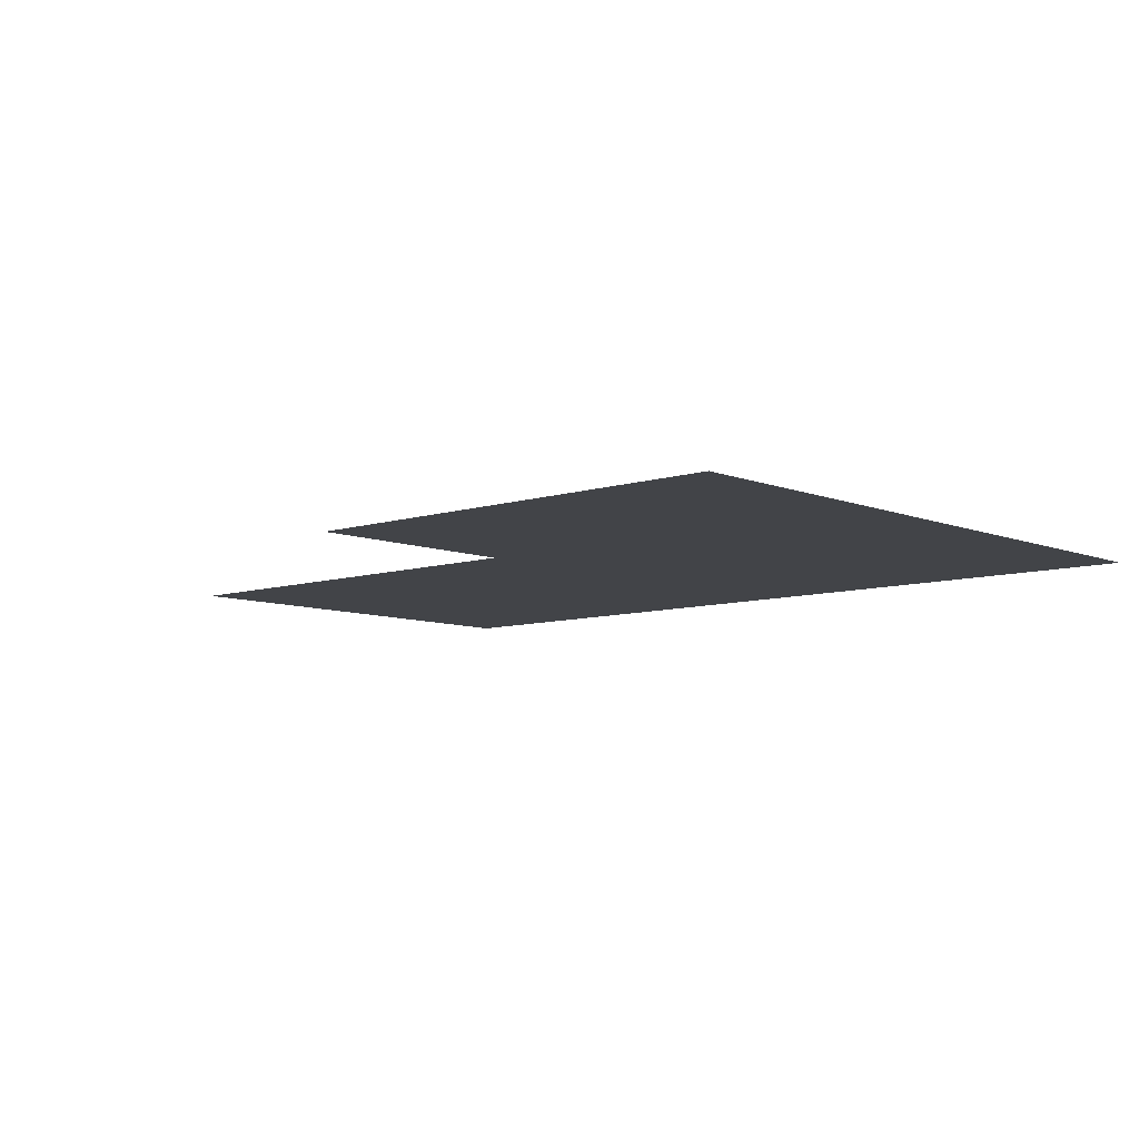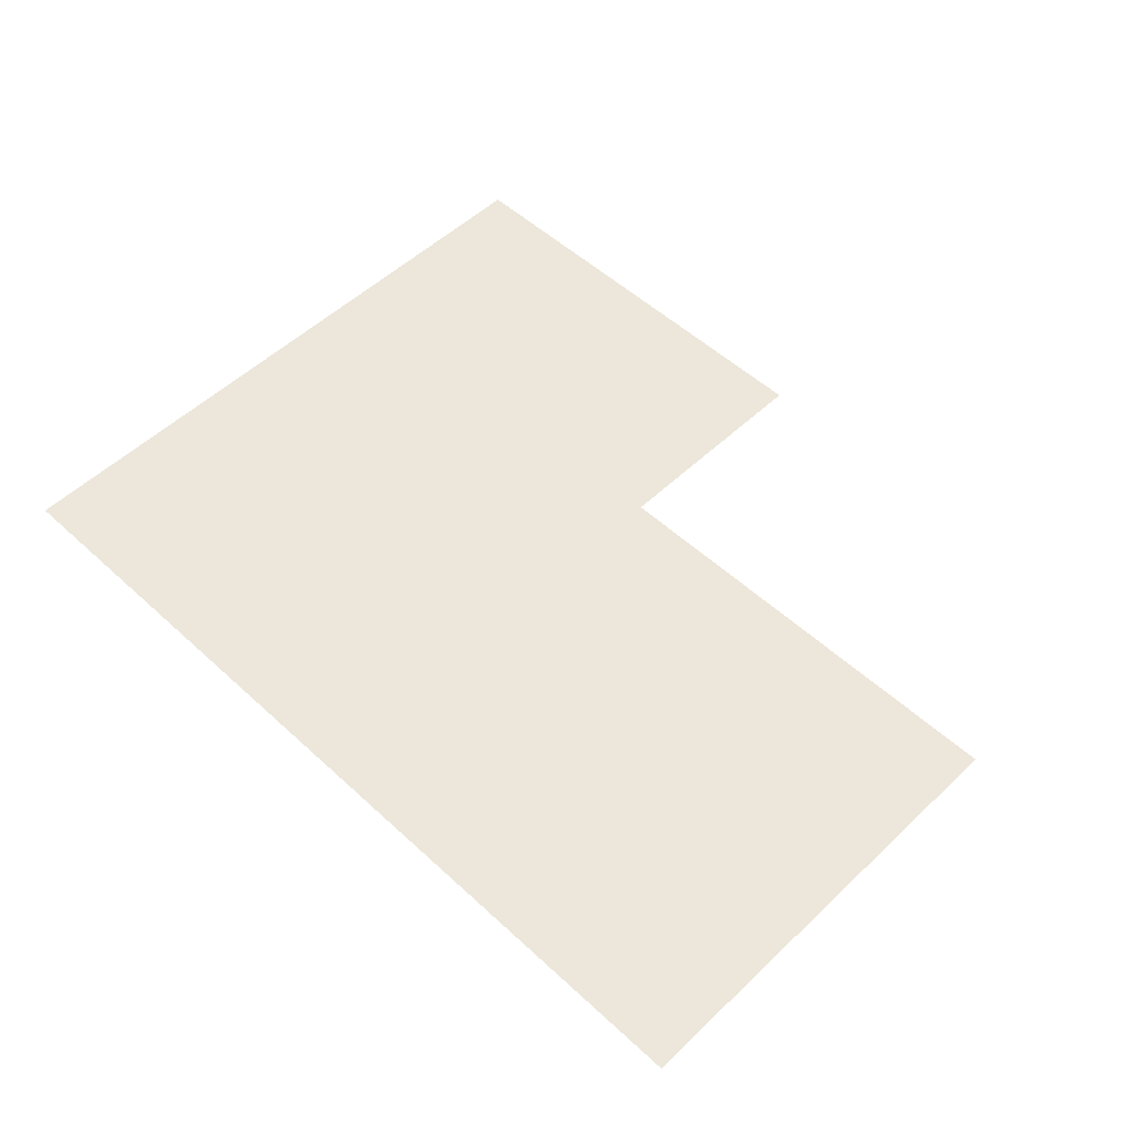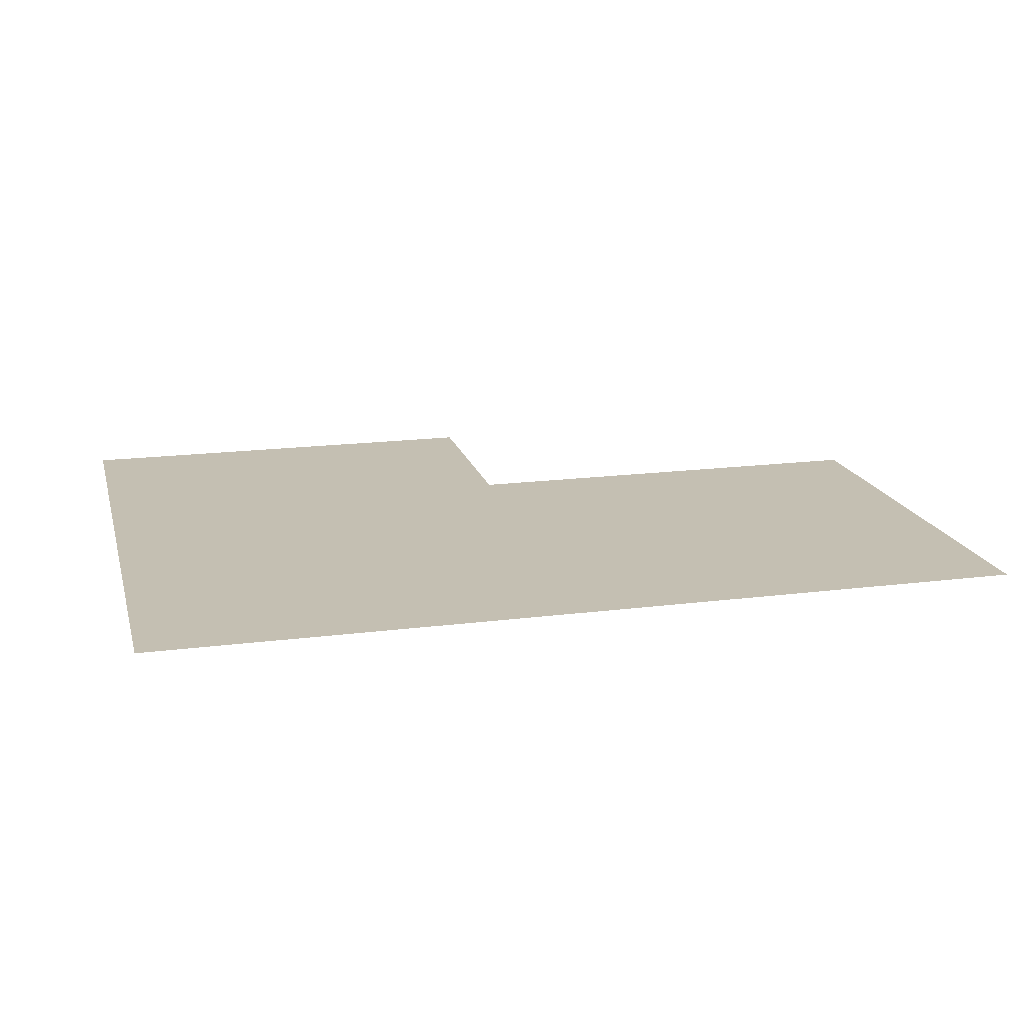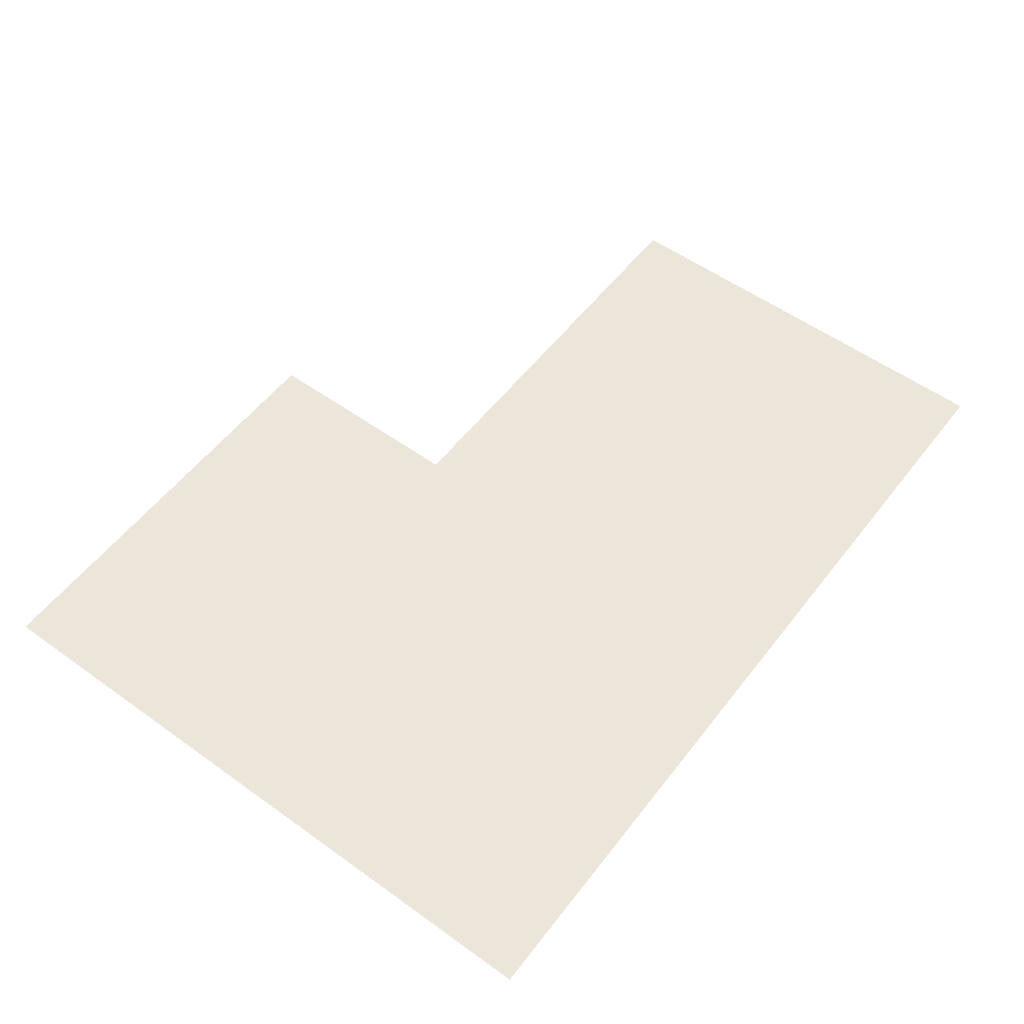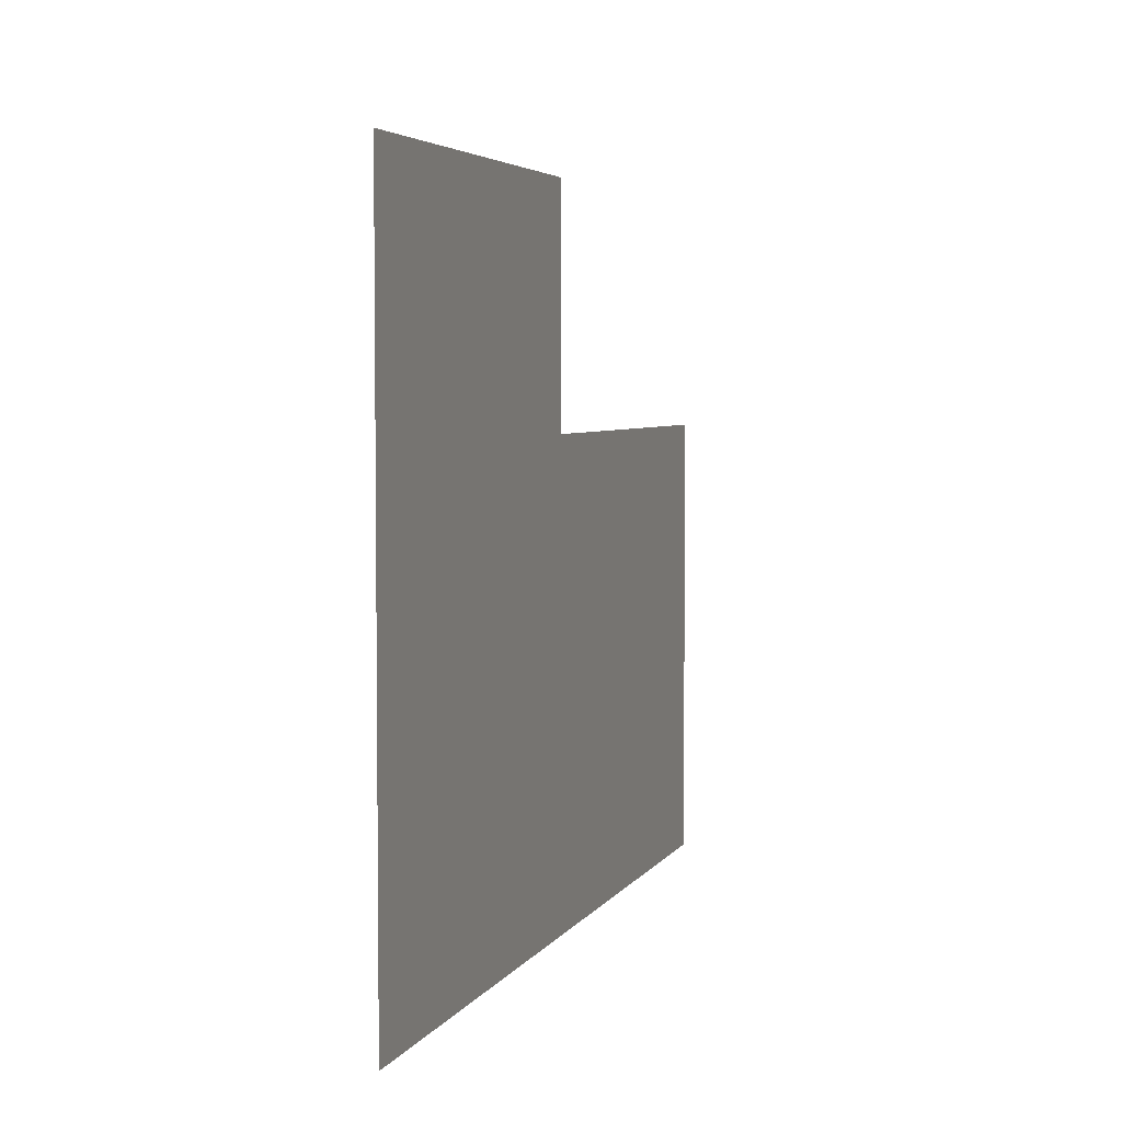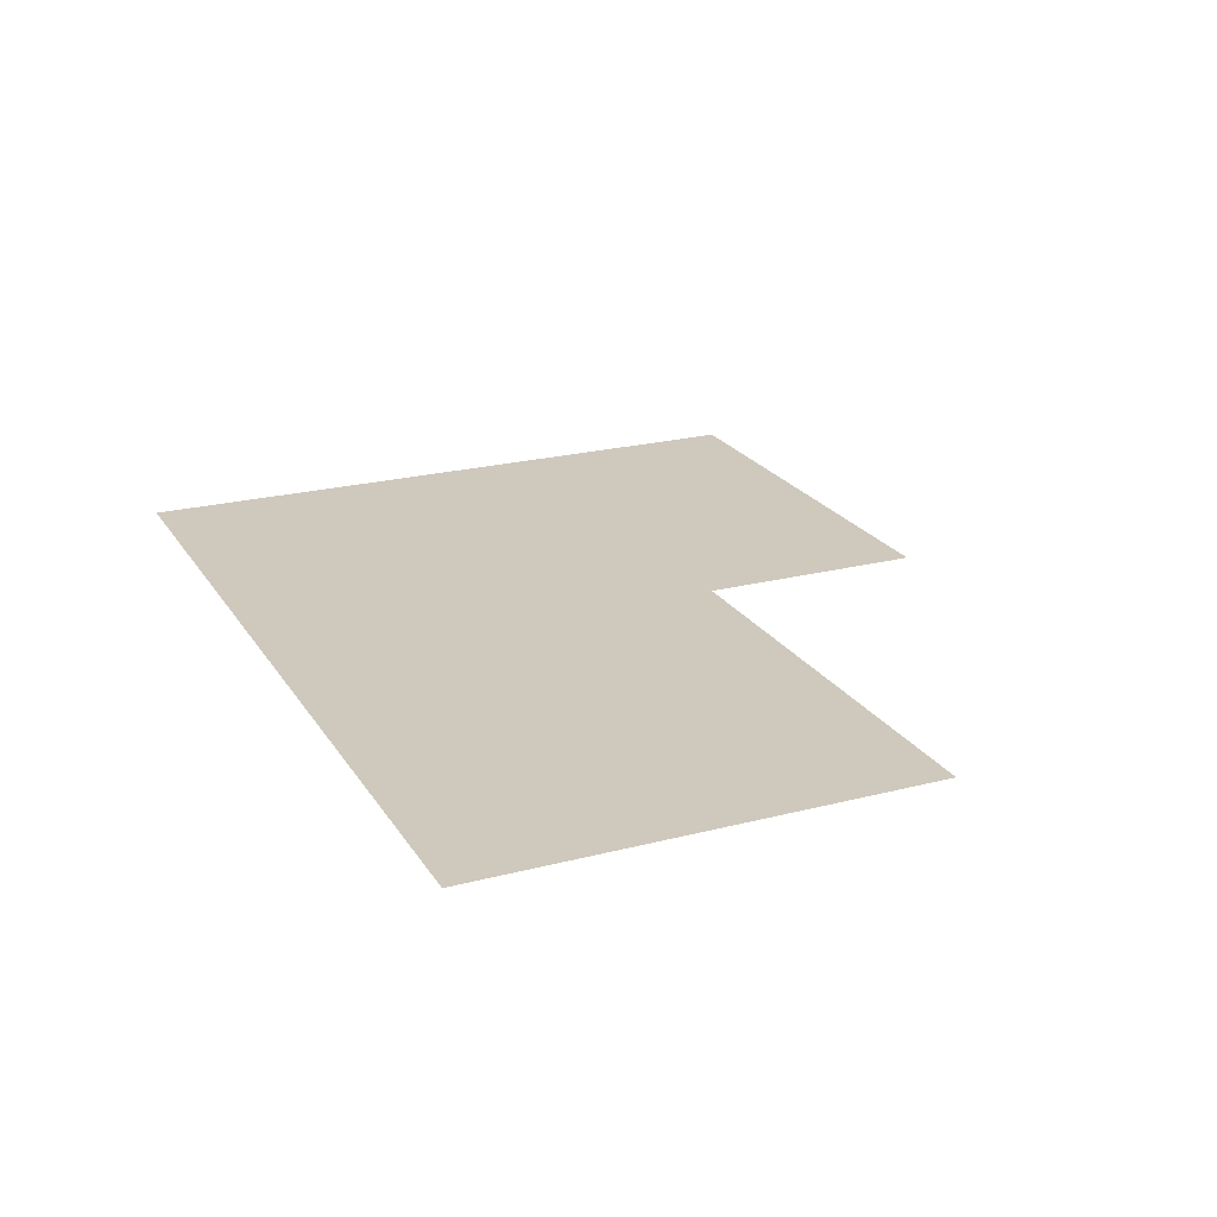
<metadata>
{"format":"obj","ext":"obj","renderer":"f3d","projection":"perspective","resolution":1024,"background":"white","views":[{"elev":-8.0,"azim":-138.0,"up":"+Z"},{"elev":52.9,"azim":44.6,"up":"+Z"},{"elev":17.6,"azim":-14.2,"up":"+Z"},{"elev":55.2,"azim":-52.9,"up":"+Z"},{"elev":4.3,"azim":-73.0,"up":"+Y"},{"elev":22.4,"azim":65.9,"up":"+Z"}]}
</metadata>
<code>
v -624 -1872 0
v -672 -1872 0
v -672 -1824 0
v -624 -1824 0
v -576 -1872 0
v -624 -1872 0
v -624 -1824 0
v -576 -1824 0
v -528 -1872 0
v -576 -1872 0
v -576 -1824 0
v -528 -1824 0
v -480 -1872 0
v -528 -1872 0
v -528 -1824 0
v -480 -1824 0
v -624 -1824 0
v -672 -1824 0
v -672 -1776 0
v -624 -1776 0
v -576 -1824 0
v -624 -1824 0
v -624 -1776 0
v -576 -1776 0
v -528 -1824 0
v -576 -1824 0
v -576 -1776 0
v -528 -1776 0
v -480 -1824 0
v -528 -1824 0
v -528 -1776 0
v -480 -1776 0
v -624 -1776 0
v -672 -1776 0
v -672 -1728 0
v -624 -1728 0
v -576 -1776 0
v -624 -1776 0
v -624 -1728 0
v -576 -1728 0
g Map1_mesh_0016
f 1 2 3 4
f 5 6 7 8
f 9 10 11 12
f 13 14 15 16
f 17 18 19 20
f 21 22 23 24
f 25 26 27 28
f 29 30 31 32
f 33 34 35 36
f 37 38 39 40

</code>
